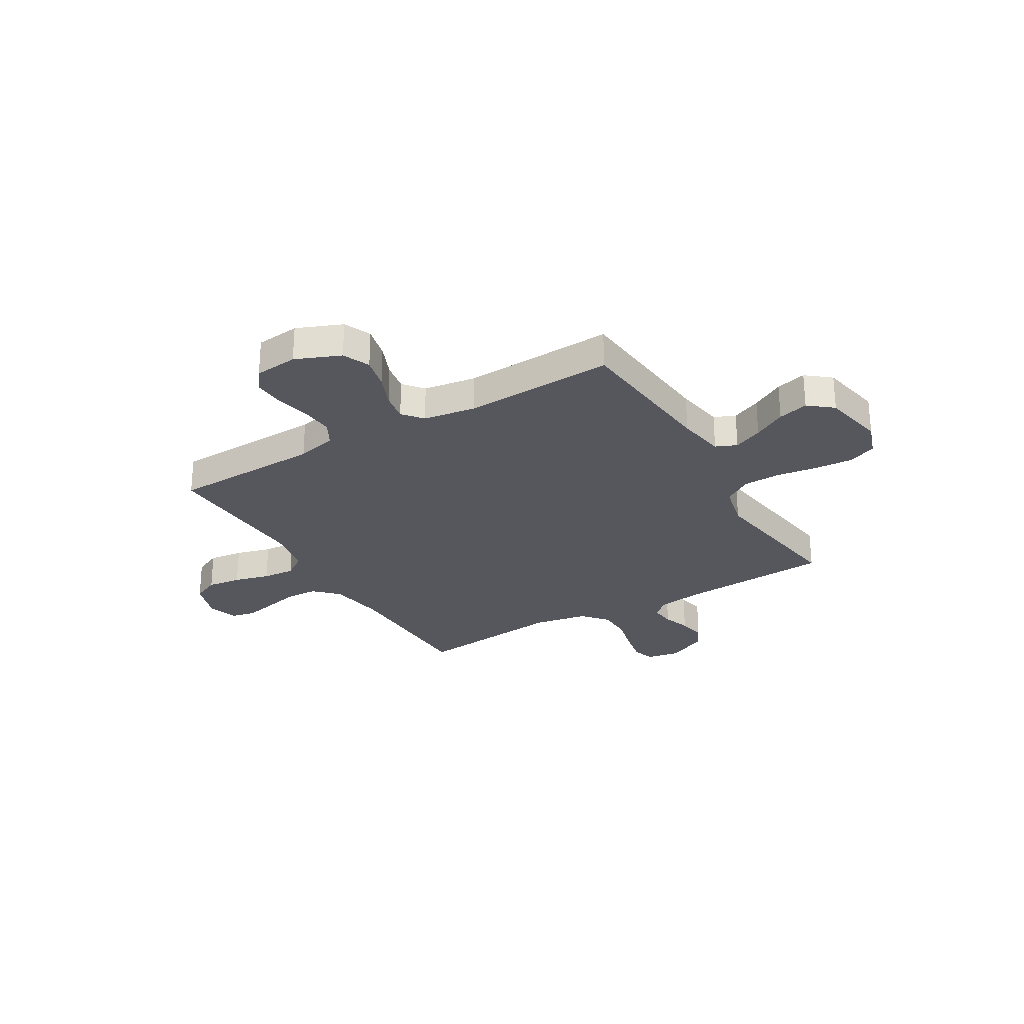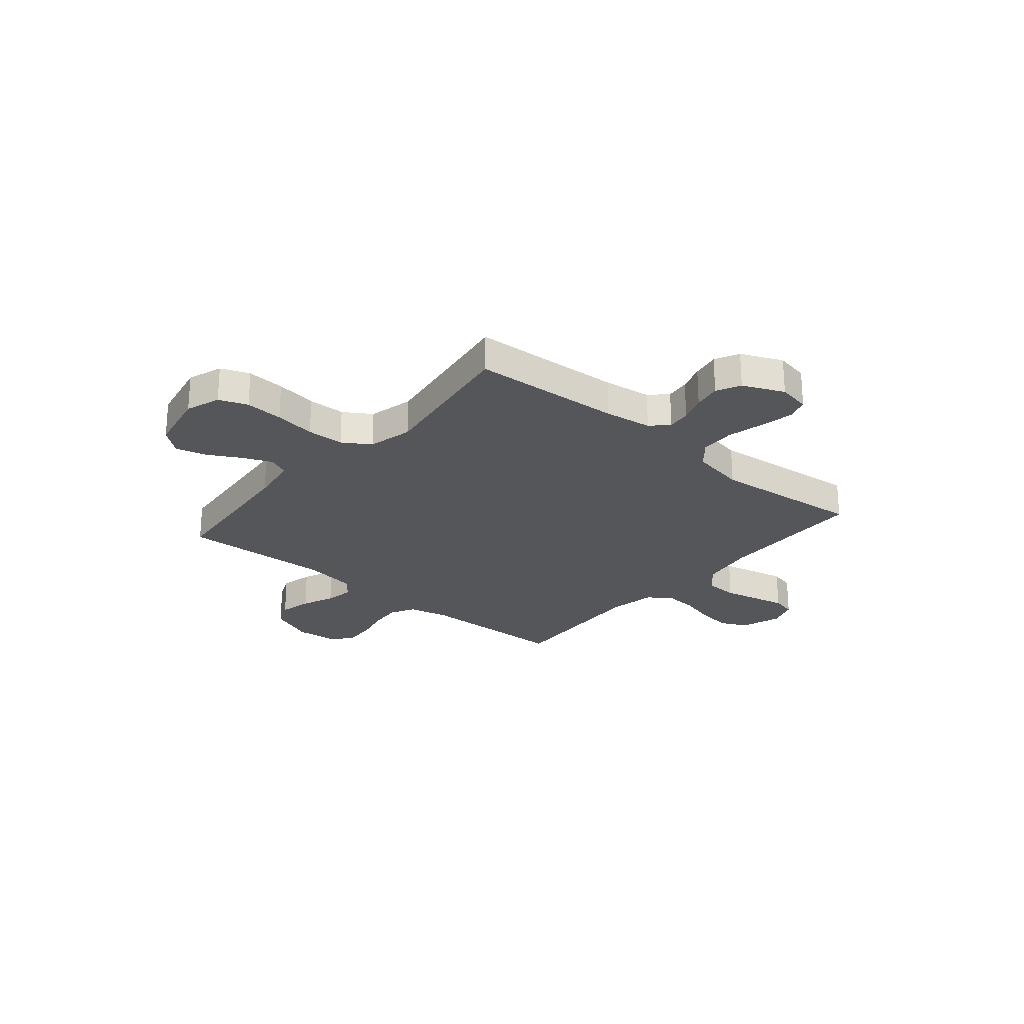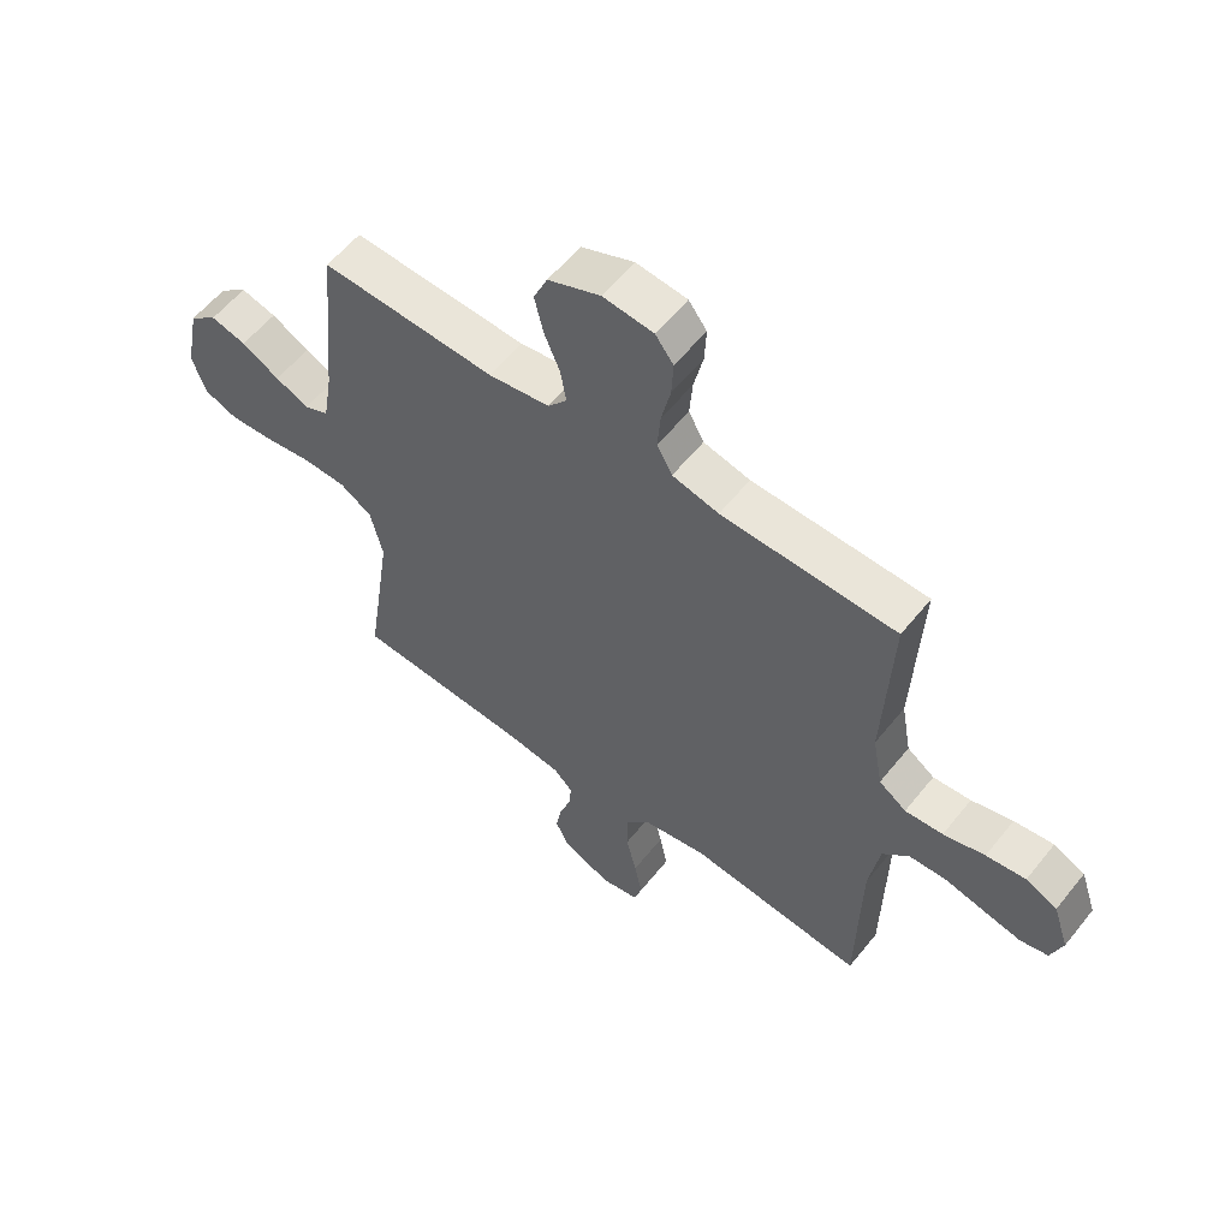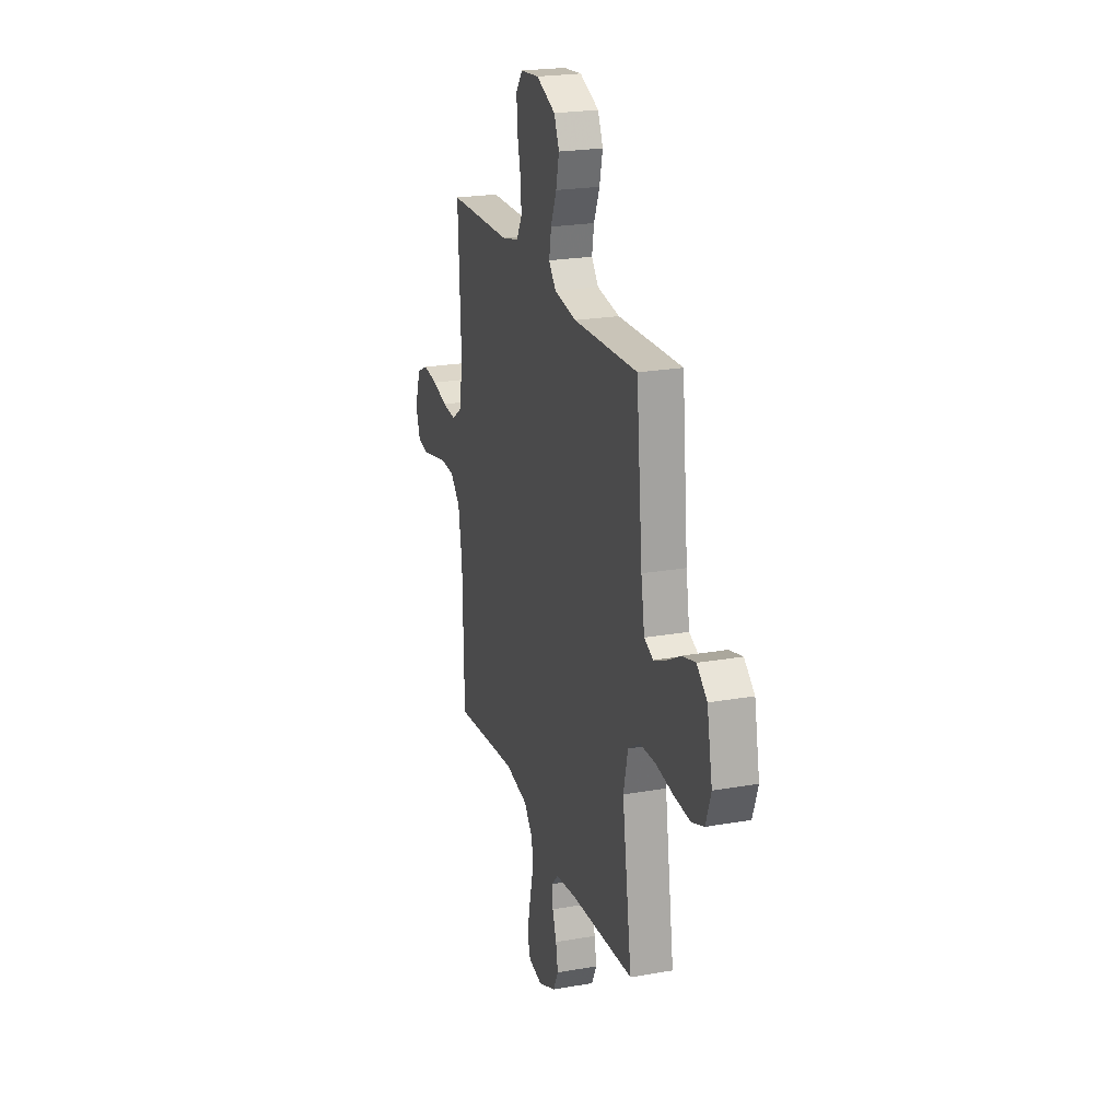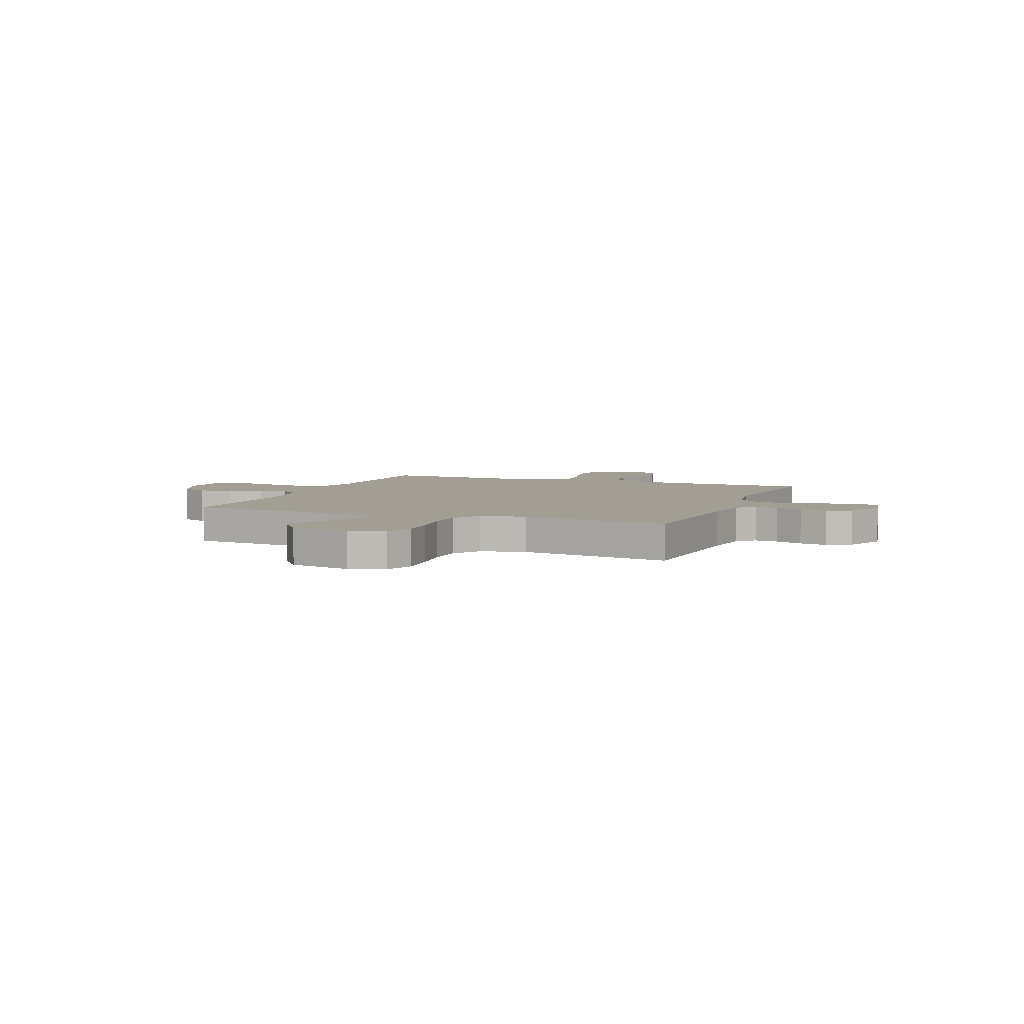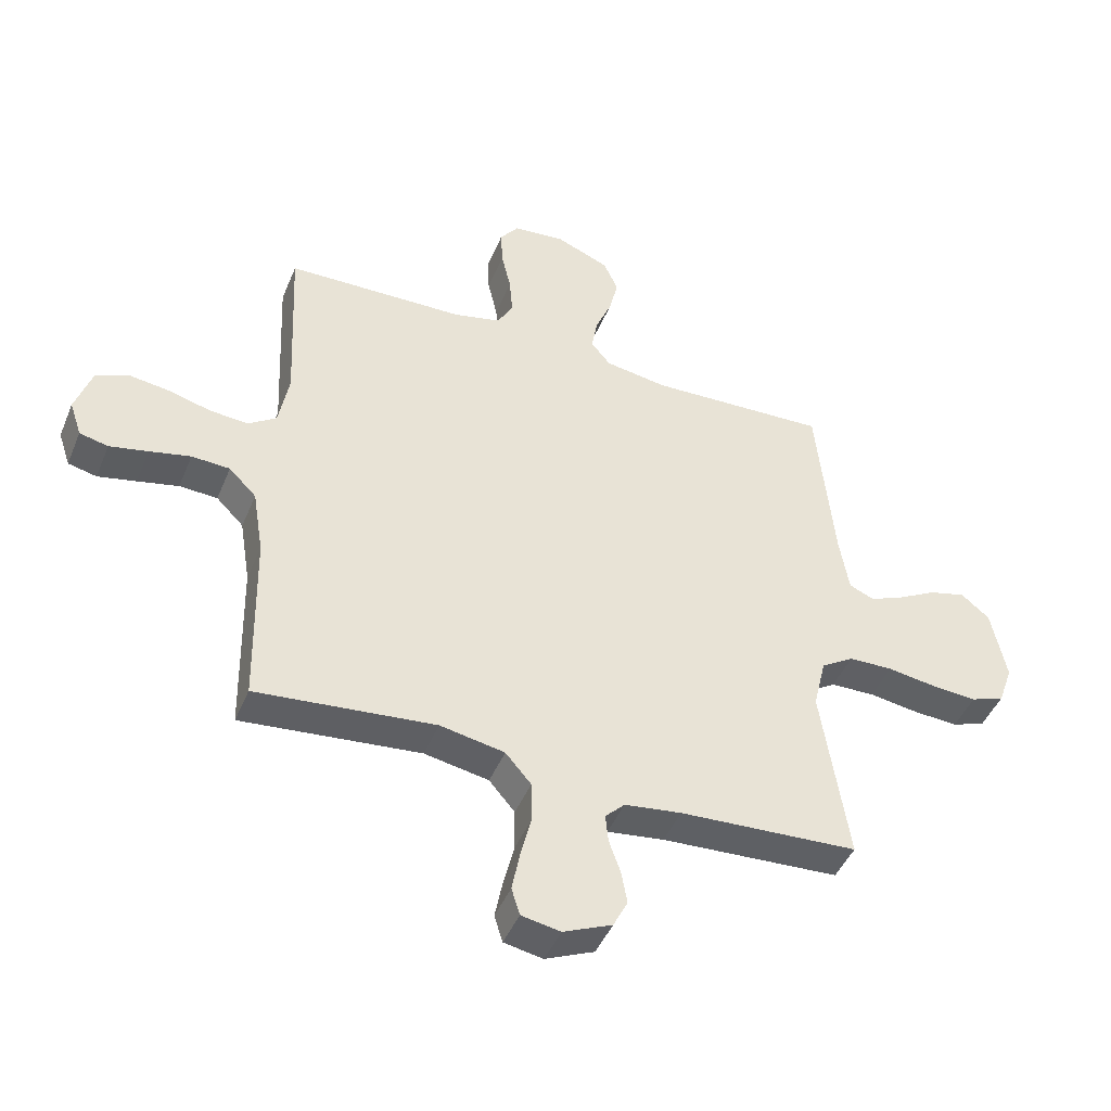
<metadata>
{"format":"obj","ext":"obj","renderer":"f3d","projection":"perspective","resolution":1024,"background":"white","views":[{"elev":-27.5,"azim":30.6,"up":"+Y"},{"elev":-25.3,"azim":139.8,"up":"+Y"},{"elev":57.7,"azim":-141.7,"up":"+Z"},{"elev":22.6,"azim":73.1,"up":"+Z"},{"elev":5.1,"azim":111.6,"up":"+Y"},{"elev":-45.3,"azim":-21.8,"up":"+Z"}]}
</metadata>
<code>
v -0.5 0.07 0.5
v -0.2 0.07 0.508
v -0.12 0.07 0.527
v -0.094 0.07 0.575
v -0.099 0.07 0.639
v -0.115 0.07 0.709
v -0.118 0.07 0.77
v -0.087 0.07 0.811
v 0 0.07 0.82
v 0.09 0.07 0.783
v 0.114 0.07 0.729
v 0.099 0.07 0.665
v 0.072 0.07 0.6
v 0.062 0.07 0.543
v 0.095 0.07 0.503
v 0.2 0.07 0.487
v 0.5 0.07 0.5
v 0.529 0.07 0.2
v 0.545 0.07 0.104
v 0.587 0.07 0.086
v 0.645 0.07 0.111
v 0.71 0.07 0.147
v 0.771 0.07 0.163
v 0.819 0.07 0.124
v 0.844 0.07 0
v 0.82 0.07 -0.069
v 0.763 0.07 -0.091
v 0.687 0.07 -0.086
v 0.605 0.07 -0.074
v 0.531 0.07 -0.076
v 0.476 0.07 -0.111
v 0.455 0.07 -0.2
v 0.5 0.07 -0.5
v 0.2 0.07 -0.518
v 0.105 0.07 -0.531
v 0.072 0.07 -0.564
v 0.077 0.07 -0.611
v 0.096 0.07 -0.665
v 0.106 0.07 -0.72
v 0.082 0.07 -0.768
v 0 0.07 -0.804
v -0.065 0.07 -0.792
v -0.079 0.07 -0.747
v -0.066 0.07 -0.681
v -0.048 0.07 -0.608
v -0.049 0.07 -0.539
v -0.092 0.07 -0.489
v -0.2 0.07 -0.469
v -0.5 0.07 -0.5
v -0.506 0.07 -0.2
v -0.524 0.07 -0.089
v -0.57 0.07 -0.043
v -0.634 0.07 -0.04
v -0.703 0.07 -0.056
v -0.767 0.07 -0.07
v -0.815 0.07 -0.059
v -0.835 0.07 0
v -0.808 0.07 0.081
v -0.754 0.07 0.106
v -0.686 0.07 0.097
v -0.615 0.07 0.078
v -0.55 0.07 0.073
v -0.503 0.07 0.106
v -0.486 0.07 0.2
v -0.5 0 0.5
v -0.2 0 0.508
v -0.12 0 0.527
v -0.094 0 0.575
v -0.099 0 0.639
v -0.115 0 0.709
v -0.118 0 0.77
v -0.087 0 0.811
v 0 0 0.82
v 0.09 0 0.783
v 0.114 0 0.729
v 0.099 0 0.665
v 0.072 0 0.6
v 0.062 0 0.543
v 0.095 0 0.503
v 0.2 0 0.487
v 0.5 0 0.5
v 0.529 0 0.2
v 0.545 0 0.104
v 0.587 0 0.086
v 0.645 0 0.111
v 0.71 0 0.147
v 0.771 0 0.163
v 0.819 0 0.124
v 0.844 0 0
v 0.82 0 -0.069
v 0.763 0 -0.091
v 0.687 0 -0.086
v 0.605 0 -0.074
v 0.531 0 -0.076
v 0.476 0 -0.111
v 0.455 0 -0.2
v 0.5 0 -0.5
v 0.2 0 -0.518
v 0.105 0 -0.531
v 0.072 0 -0.564
v 0.077 0 -0.611
v 0.096 0 -0.665
v 0.106 0 -0.72
v 0.082 0 -0.768
v 0 0 -0.804
v -0.065 0 -0.792
v -0.079 0 -0.747
v -0.066 0 -0.681
v -0.048 0 -0.608
v -0.049 0 -0.539
v -0.092 0 -0.489
v -0.2 0 -0.469
v -0.5 0 -0.5
v -0.506 0 -0.2
v -0.524 0 -0.089
v -0.57 0 -0.043
v -0.634 0 -0.04
v -0.703 0 -0.056
v -0.767 0 -0.07
v -0.815 0 -0.059
v -0.835 0 0
v -0.808 0 0.081
v -0.754 0 0.106
v -0.686 0 0.097
v -0.615 0 0.078
v -0.55 0 0.073
v -0.503 0 0.106
v -0.486 0 0.2
f 58 59 60 61
f 58 61 62
f 57 58 62
f 56 57 62
f 53 54 55 56
f 53 56 62
f 52 53 62 63
f 48 49 50
f 47 48 50 51
f 42 43 44 45
f 40 41 42 45
f 40 45 46
f 37 38 39 40
f 36 37 40 46
f 35 36 46 47
f 32 33 34
f 31 32 34 35
f 26 27 28 29
f 24 25 26 29
f 24 29 30
f 21 22 23 24
f 20 21 24 30
f 19 20 30 31
f 16 17 18
f 15 16 18 19
f 10 11 12 13
f 10 13 14
f 9 10 14
f 8 9 14
f 5 6 7 8
f 4 5 8 14
f 3 4 14 15
f 64 1 2
f 63 64 2 3
f 47 51 52 63
f 31 35 47 63
f 19 31 63
f 3 15 19 63
f 125 124 123 122
f 126 125 122
f 126 122 121
f 126 121 120
f 120 119 118 117
f 126 120 117
f 127 126 117 116
f 114 113 112
f 115 114 112 111
f 109 108 107 106
f 109 106 105 104
f 110 109 104
f 104 103 102 101
f 110 104 101 100
f 111 110 100 99
f 98 97 96
f 99 98 96 95
f 93 92 91 90
f 93 90 89 88
f 94 93 88
f 88 87 86 85
f 94 88 85 84
f 95 94 84 83
f 82 81 80
f 83 82 80 79
f 77 76 75 74
f 78 77 74
f 78 74 73
f 78 73 72
f 72 71 70 69
f 78 72 69 68
f 79 78 68 67
f 66 65 128
f 67 66 128 127
f 127 116 115 111
f 127 111 99 95
f 127 95 83
f 127 83 79 67
f 1 65 66 2
f 2 66 67 3
f 3 67 68 4
f 4 68 69 5
f 5 69 70 6
f 6 70 71 7
f 7 71 72 8
f 8 72 73 9
f 9 73 74 10
f 10 74 75 11
f 11 75 76 12
f 12 76 77 13
f 13 77 78 14
f 14 78 79 15
f 15 79 80 16
f 16 80 81 17
f 17 81 82 18
f 18 82 83 19
f 19 83 84 20
f 20 84 85 21
f 21 85 86 22
f 22 86 87 23
f 23 87 88 24
f 24 88 89 25
f 25 89 90 26
f 26 90 91 27
f 27 91 92 28
f 28 92 93 29
f 29 93 94 30
f 30 94 95 31
f 31 95 96 32
f 32 96 97 33
f 33 97 98 34
f 34 98 99 35
f 35 99 100 36
f 36 100 101 37
f 37 101 102 38
f 38 102 103 39
f 39 103 104 40
f 40 104 105 41
f 41 105 106 42
f 42 106 107 43
f 43 107 108 44
f 44 108 109 45
f 45 109 110 46
f 46 110 111 47
f 47 111 112 48
f 48 112 113 49
f 49 113 114 50
f 50 114 115 51
f 51 115 116 52
f 52 116 117 53
f 53 117 118 54
f 54 118 119 55
f 55 119 120 56
f 56 120 121 57
f 57 121 122 58
f 58 122 123 59
f 59 123 124 60
f 60 124 125 61
f 61 125 126 62
f 62 126 127 63
f 63 127 128 64
f 64 128 65 1

</code>
